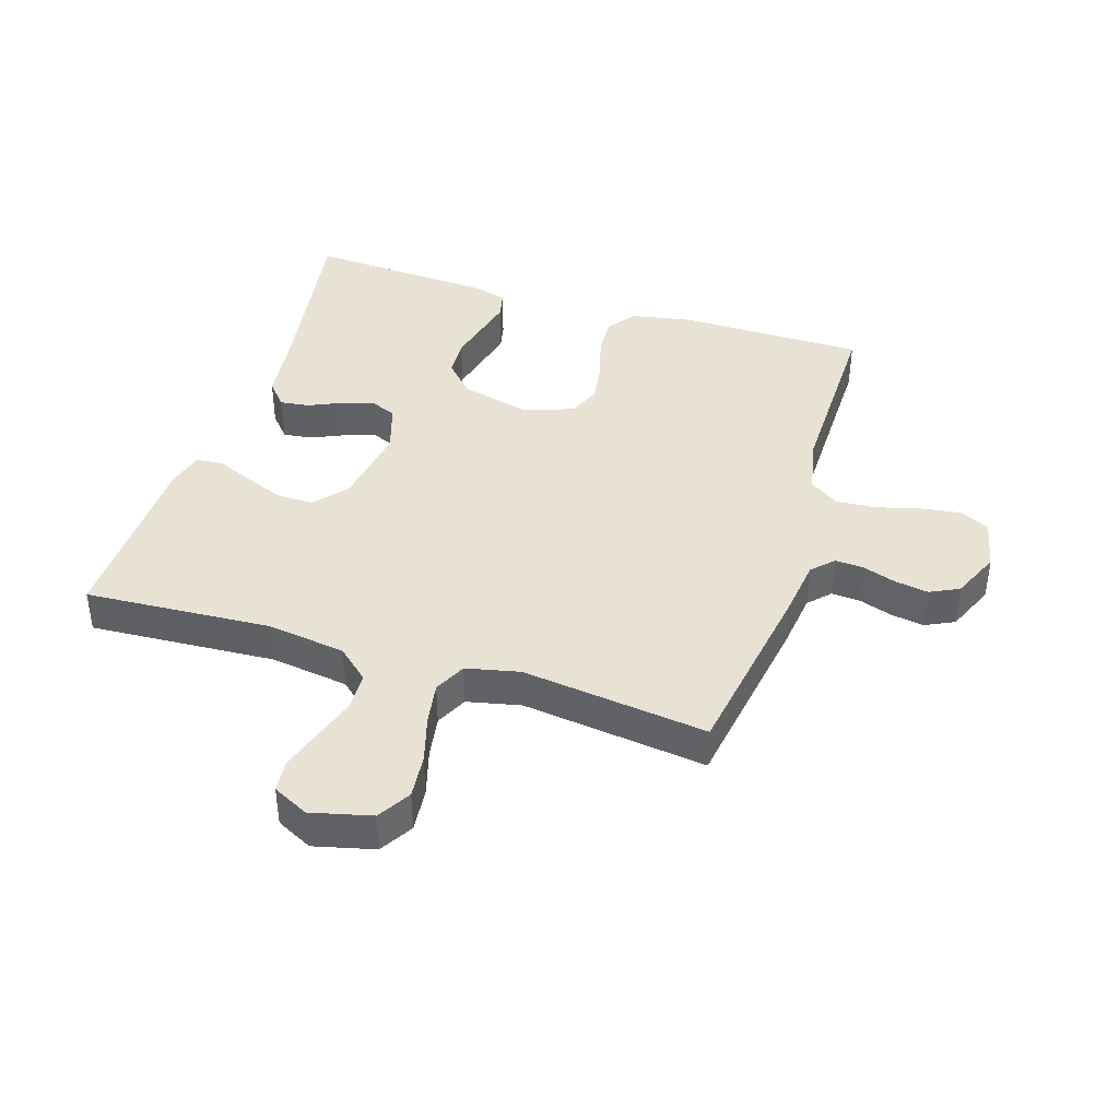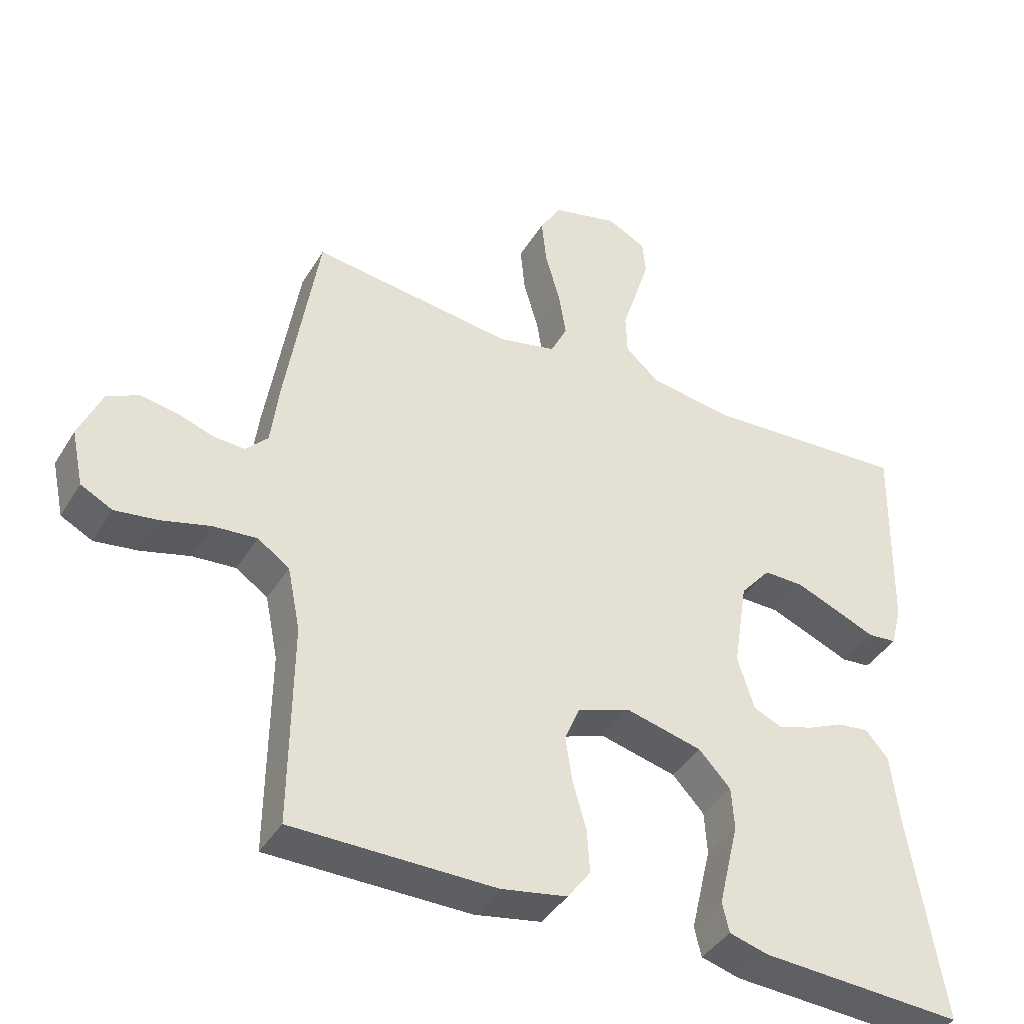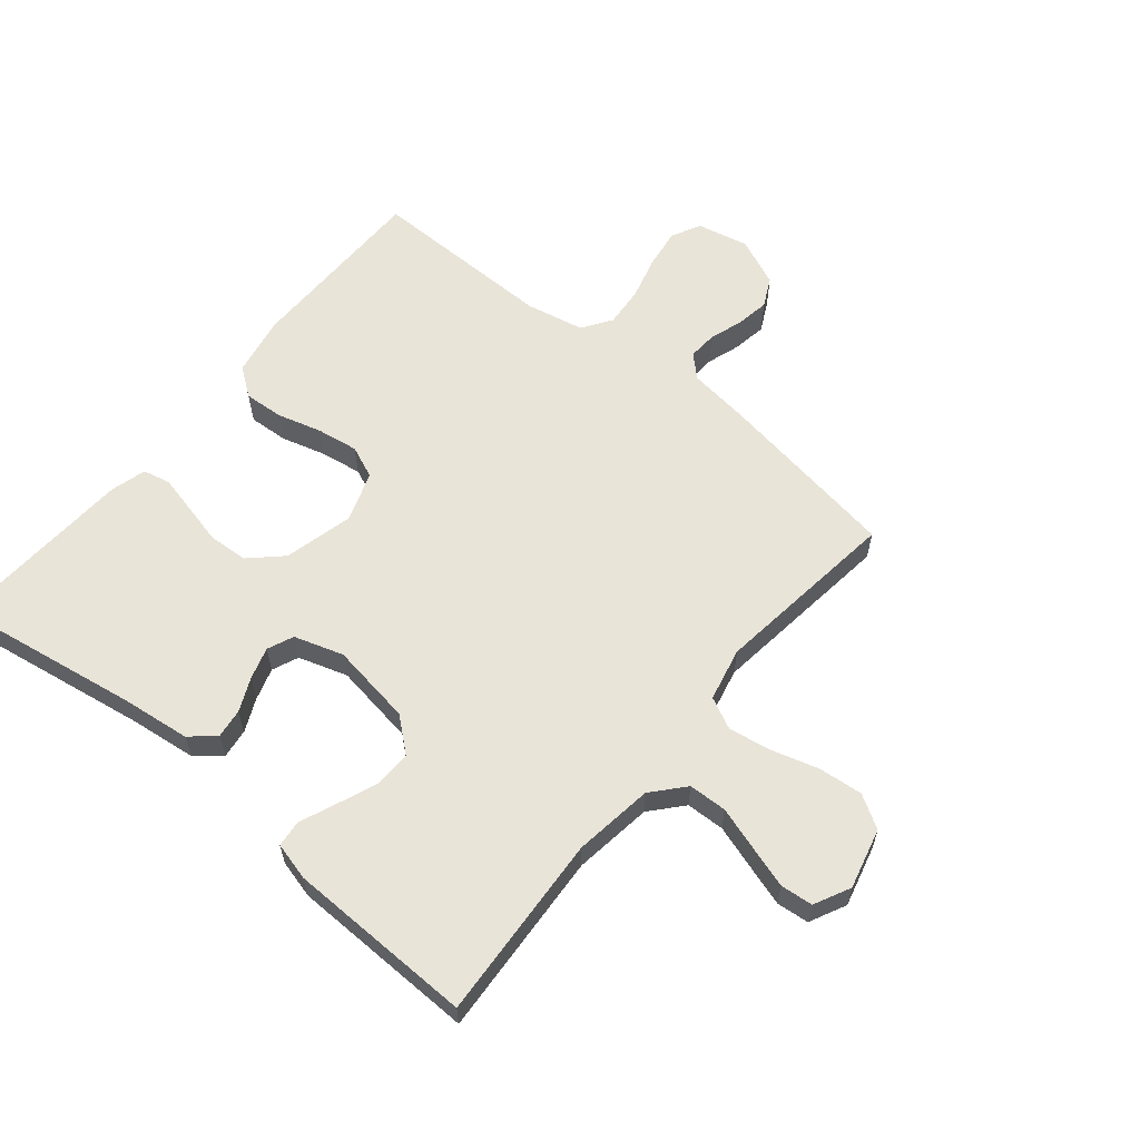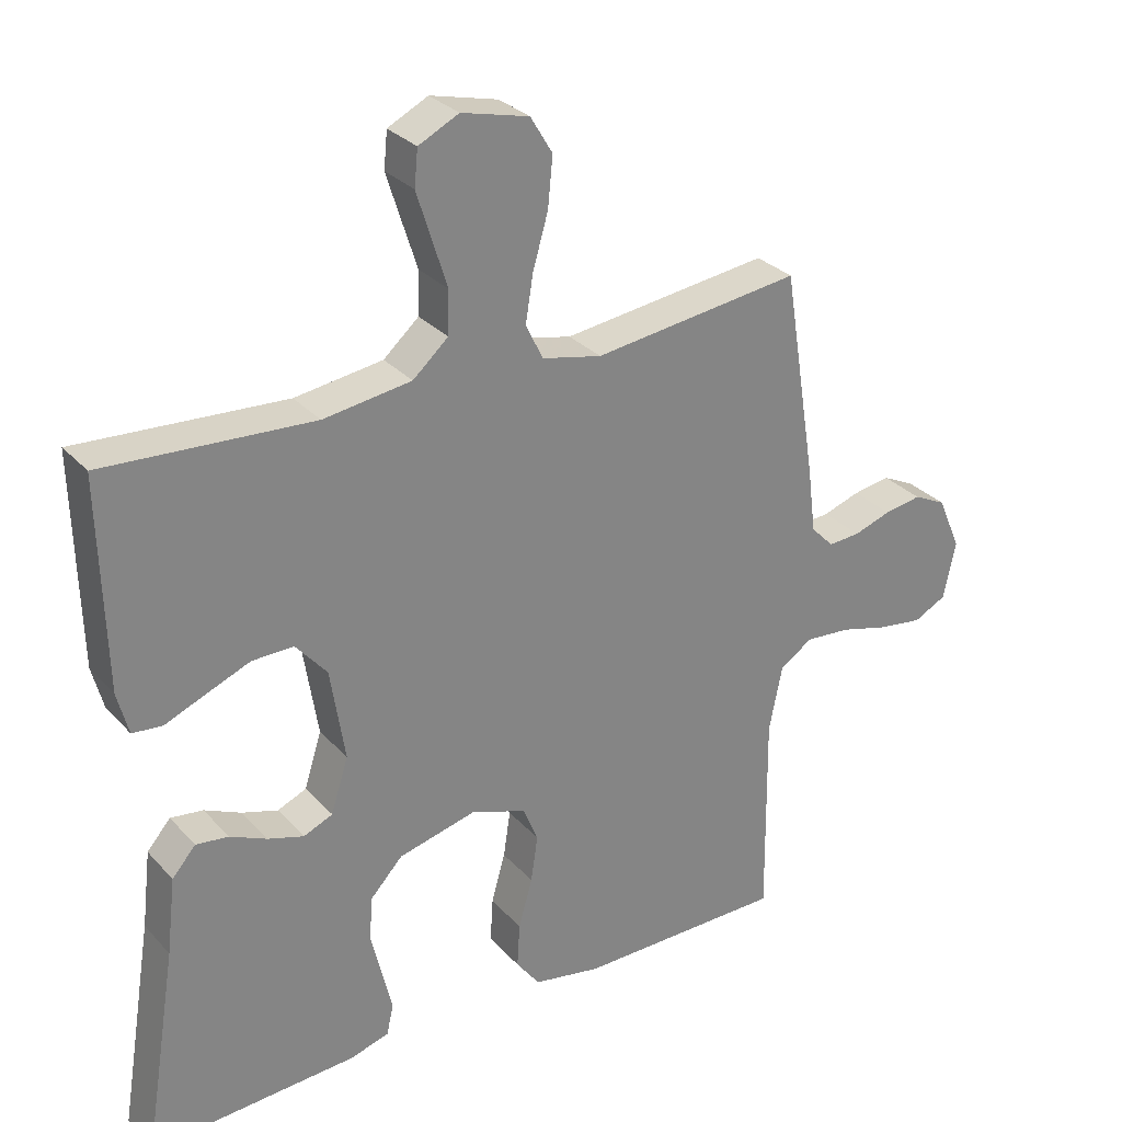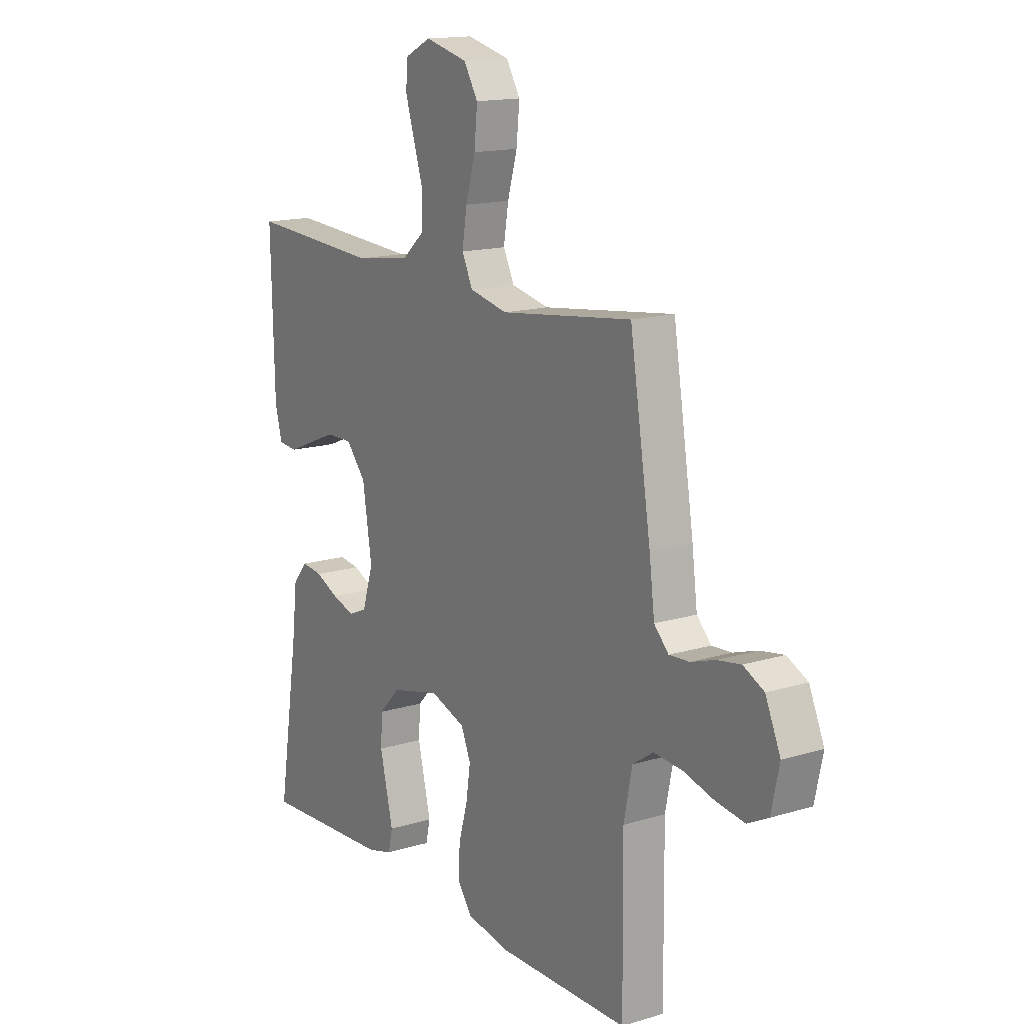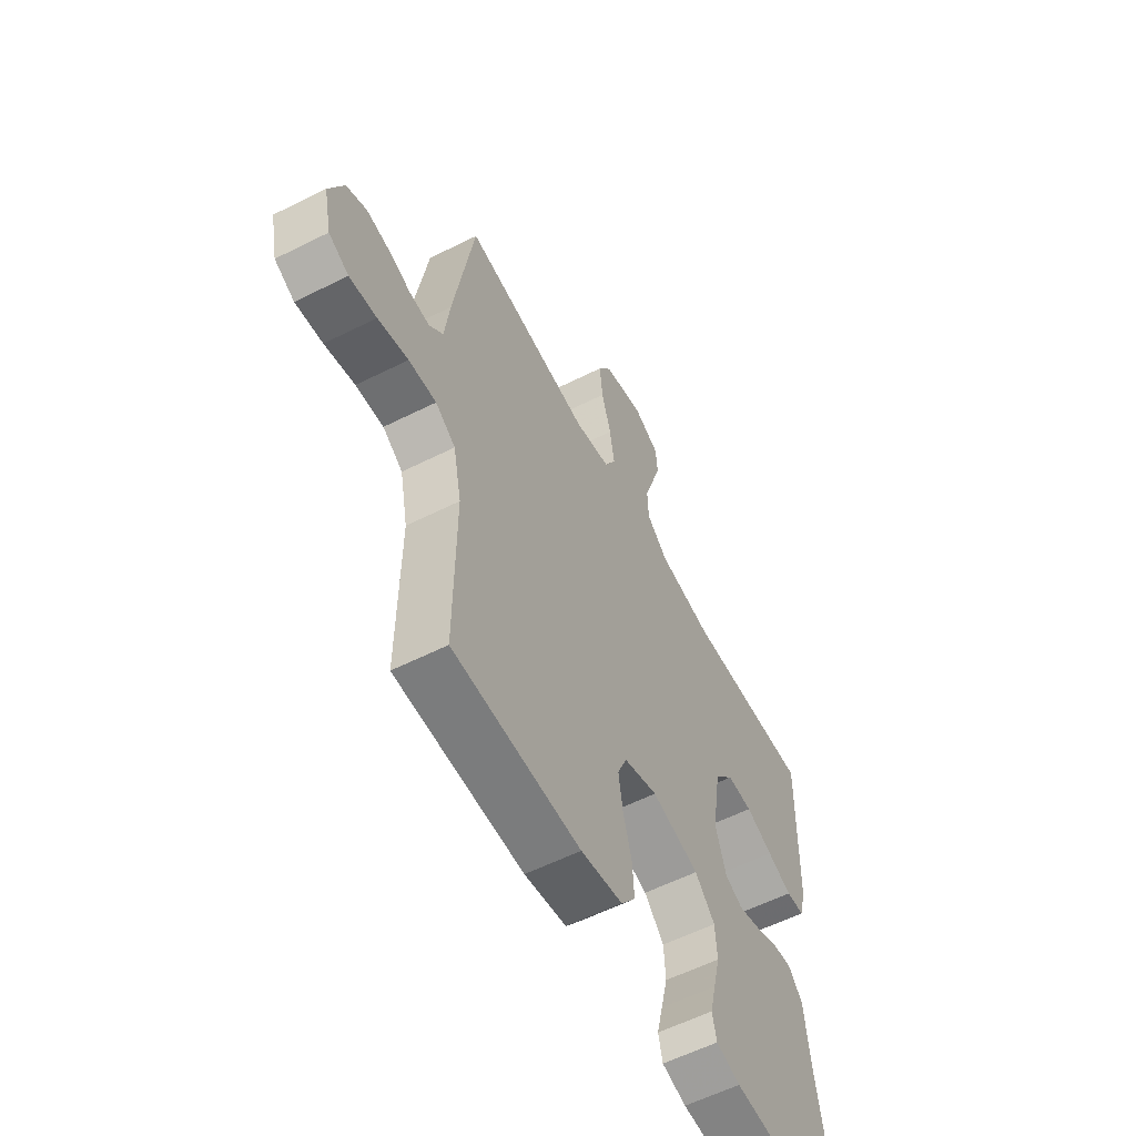
<metadata>
{"format":"obj","ext":"obj","renderer":"f3d","projection":"perspective","resolution":1024,"background":"white","views":[{"elev":40.8,"azim":17.5,"up":"+Y"},{"elev":-40.5,"azim":151.4,"up":"+Z"},{"elev":60.5,"azim":-50.6,"up":"+Y"},{"elev":29.3,"azim":-33.5,"up":"+Z"},{"elev":15.2,"azim":57.0,"up":"+Z"},{"elev":-58.3,"azim":117.4,"up":"+Z"}]}
</metadata>
<code>
v 0.5 0.07 0.5
v 0.548 0.07 0.2
v 0.56 0.07 0.105
v 0.593 0.07 0.071
v 0.639 0.07 0.074
v 0.693 0.07 0.092
v 0.747 0.07 0.101
v 0.794 0.07 0.078
v 0.828 0.07 0
v 0.81 0.07 -0.083
v 0.763 0.07 -0.107
v 0.699 0.07 -0.098
v 0.628 0.07 -0.079
v 0.563 0.07 -0.074
v 0.516 0.07 -0.106
v 0.497 0.07 -0.2
v 0.5 0.07 -0.5
v 0.2 0.07 -0.502
v 0.102 0.07 -0.484
v 0.068 0.07 -0.438
v 0.072 0.07 -0.374
v 0.092 0.07 -0.303
v 0.102 0.07 -0.236
v 0.08 0.07 -0.184
v 0 0.07 -0.156
v -0.112 0.07 -0.184
v -0.159 0.07 -0.234
v -0.163 0.07 -0.297
v -0.147 0.07 -0.364
v -0.133 0.07 -0.423
v -0.143 0.07 -0.467
v -0.2 0.07 -0.483
v -0.5 0.07 -0.5
v -0.452 0.07 -0.2
v -0.439 0.07 -0.09
v -0.405 0.07 -0.051
v -0.358 0.07 -0.057
v -0.305 0.07 -0.081
v -0.253 0.07 -0.097
v -0.211 0.07 -0.079
v -0.186 0.07 0
v -0.207 0.07 0.133
v -0.252 0.07 0.186
v -0.312 0.07 0.185
v -0.376 0.07 0.159
v -0.434 0.07 0.135
v -0.477 0.07 0.139
v -0.493 0.07 0.2
v -0.5 0.07 0.5
v -0.2 0.07 0.482
v -0.073 0.07 0.5
v -0.022 0.07 0.545
v -0.02 0.07 0.607
v -0.042 0.07 0.676
v -0.063 0.07 0.743
v -0.058 0.07 0.795
v 0 0.07 0.824
v 0.097 0.07 0.8
v 0.129 0.07 0.747
v 0.122 0.07 0.676
v 0.1 0.07 0.6
v 0.089 0.07 0.532
v 0.114 0.07 0.481
v 0.2 0.07 0.462
v 0.5 0 0.5
v 0.548 0 0.2
v 0.56 0 0.105
v 0.593 0 0.071
v 0.639 0 0.074
v 0.693 0 0.092
v 0.747 0 0.101
v 0.794 0 0.078
v 0.828 0 0
v 0.81 0 -0.083
v 0.763 0 -0.107
v 0.699 0 -0.098
v 0.628 0 -0.079
v 0.563 0 -0.074
v 0.516 0 -0.106
v 0.497 0 -0.2
v 0.5 0 -0.5
v 0.2 0 -0.502
v 0.102 0 -0.484
v 0.068 0 -0.438
v 0.072 0 -0.374
v 0.092 0 -0.303
v 0.102 0 -0.236
v 0.08 0 -0.184
v 0 0 -0.156
v -0.112 0 -0.184
v -0.159 0 -0.234
v -0.163 0 -0.297
v -0.147 0 -0.364
v -0.133 0 -0.423
v -0.143 0 -0.467
v -0.2 0 -0.483
v -0.5 0 -0.5
v -0.452 0 -0.2
v -0.439 0 -0.09
v -0.405 0 -0.051
v -0.358 0 -0.057
v -0.305 0 -0.081
v -0.253 0 -0.097
v -0.211 0 -0.079
v -0.186 0 0
v -0.207 0 0.133
v -0.252 0 0.186
v -0.312 0 0.185
v -0.376 0 0.159
v -0.434 0 0.135
v -0.477 0 0.139
v -0.493 0 0.2
v -0.5 0 0.5
v -0.2 0 0.482
v -0.073 0 0.5
v -0.022 0 0.545
v -0.02 0 0.607
v -0.042 0 0.676
v -0.063 0 0.743
v -0.058 0 0.795
v 0 0 0.824
v 0.097 0 0.8
v 0.129 0 0.747
v 0.122 0 0.676
v 0.1 0 0.6
v 0.089 0 0.532
v 0.114 0 0.481
v 0.2 0 0.462
f 59 60 61
f 58 59 61
f 57 58 61
f 56 57 61
f 55 56 61
f 54 55 61
f 53 54 61
f 52 53 61 62
f 51 52 62 63
f 48 49 50
f 47 48 50
f 46 47 50
f 45 46 50
f 51 63 64
f 50 51 64
f 45 50 64
f 44 45 64
f 36 37 38
f 35 36 38
f 34 35 38
f 34 38 39
f 33 34 39
f 32 33 39
f 31 32 39
f 30 31 39
f 29 30 39
f 28 29 39
f 27 28 39 40
f 20 21 22
f 19 20 22
f 18 19 22
f 17 18 22
f 16 17 22
f 15 16 22 23
f 14 15 23 24
f 11 12 13
f 10 11 13
f 9 10 13
f 8 9 13
f 7 8 13
f 6 7 13
f 5 6 13
f 4 5 13 14
f 14 24 25
f 4 14 25
f 3 4 25
f 64 1 2
f 44 64 2
f 43 44 2
f 26 27 40 41
f 26 41 42
f 25 26 42
f 3 25 42
f 2 3 42 43
f 125 124 123
f 125 123 122
f 125 122 121
f 125 121 120
f 125 120 119
f 125 119 118
f 125 118 117
f 126 125 117 116
f 127 126 116 115
f 114 113 112
f 114 112 111
f 114 111 110
f 114 110 109
f 128 127 115
f 128 115 114
f 128 114 109
f 128 109 108
f 102 101 100
f 102 100 99
f 102 99 98
f 103 102 98
f 103 98 97
f 103 97 96
f 103 96 95
f 103 95 94
f 103 94 93
f 103 93 92
f 104 103 92 91
f 86 85 84
f 86 84 83
f 86 83 82
f 86 82 81
f 86 81 80
f 87 86 80 79
f 88 87 79 78
f 77 76 75
f 77 75 74
f 77 74 73
f 77 73 72
f 77 72 71
f 77 71 70
f 77 70 69
f 78 77 69 68
f 89 88 78
f 89 78 68
f 89 68 67
f 66 65 128
f 66 128 108
f 66 108 107
f 105 104 91 90
f 106 105 90
f 106 90 89
f 106 89 67
f 107 106 67 66
f 1 65 66 2
f 2 66 67 3
f 3 67 68 4
f 4 68 69 5
f 5 69 70 6
f 6 70 71 7
f 7 71 72 8
f 8 72 73 9
f 9 73 74 10
f 10 74 75 11
f 11 75 76 12
f 12 76 77 13
f 13 77 78 14
f 14 78 79 15
f 15 79 80 16
f 16 80 81 17
f 17 81 82 18
f 18 82 83 19
f 19 83 84 20
f 20 84 85 21
f 21 85 86 22
f 22 86 87 23
f 23 87 88 24
f 24 88 89 25
f 25 89 90 26
f 26 90 91 27
f 27 91 92 28
f 28 92 93 29
f 29 93 94 30
f 30 94 95 31
f 31 95 96 32
f 32 96 97 33
f 33 97 98 34
f 34 98 99 35
f 35 99 100 36
f 36 100 101 37
f 37 101 102 38
f 38 102 103 39
f 39 103 104 40
f 40 104 105 41
f 41 105 106 42
f 42 106 107 43
f 43 107 108 44
f 44 108 109 45
f 45 109 110 46
f 46 110 111 47
f 47 111 112 48
f 48 112 113 49
f 49 113 114 50
f 50 114 115 51
f 51 115 116 52
f 52 116 117 53
f 53 117 118 54
f 54 118 119 55
f 55 119 120 56
f 56 120 121 57
f 57 121 122 58
f 58 122 123 59
f 59 123 124 60
f 60 124 125 61
f 61 125 126 62
f 62 126 127 63
f 63 127 128 64
f 64 128 65 1

</code>
